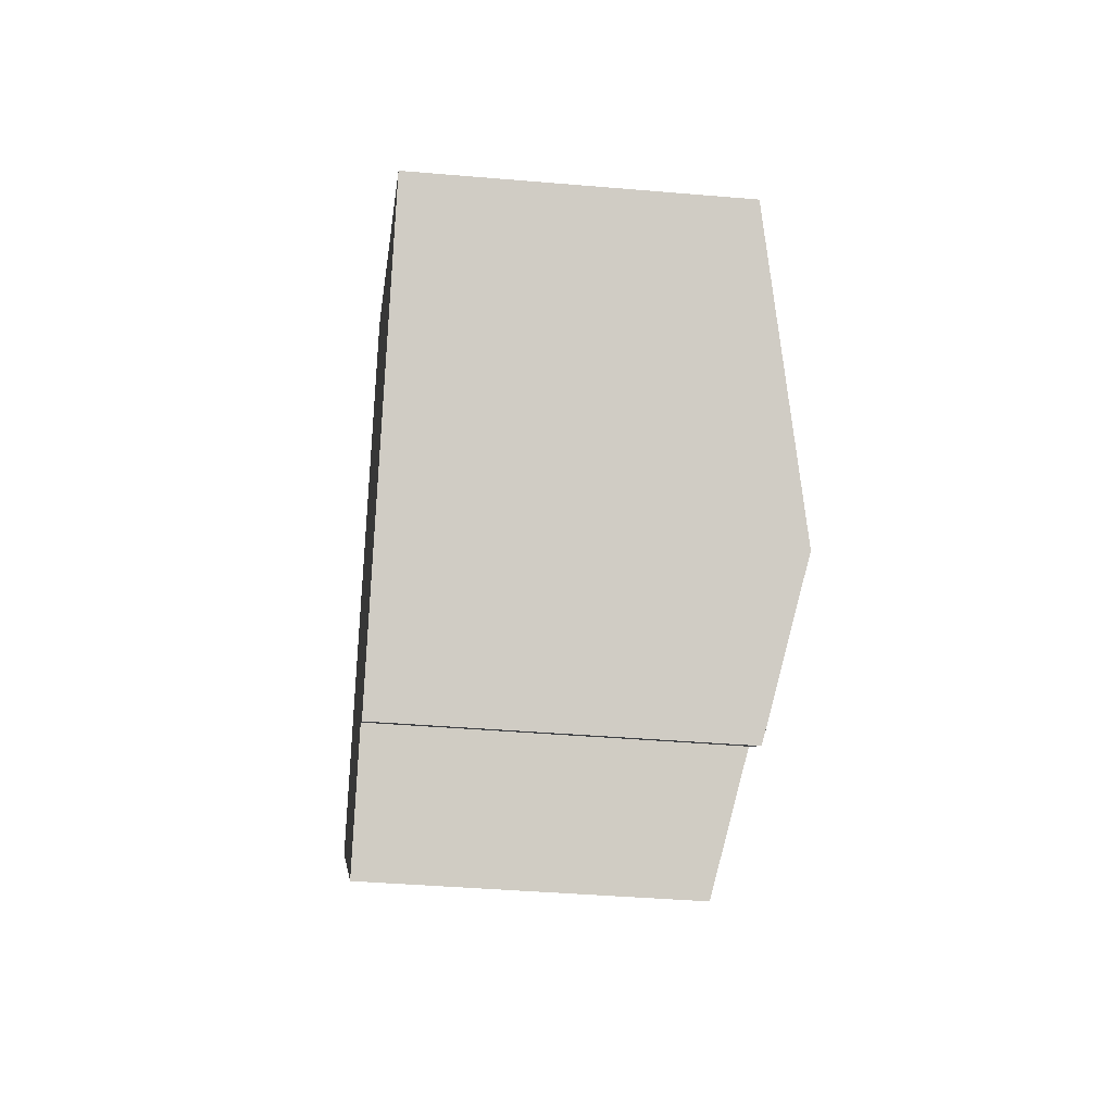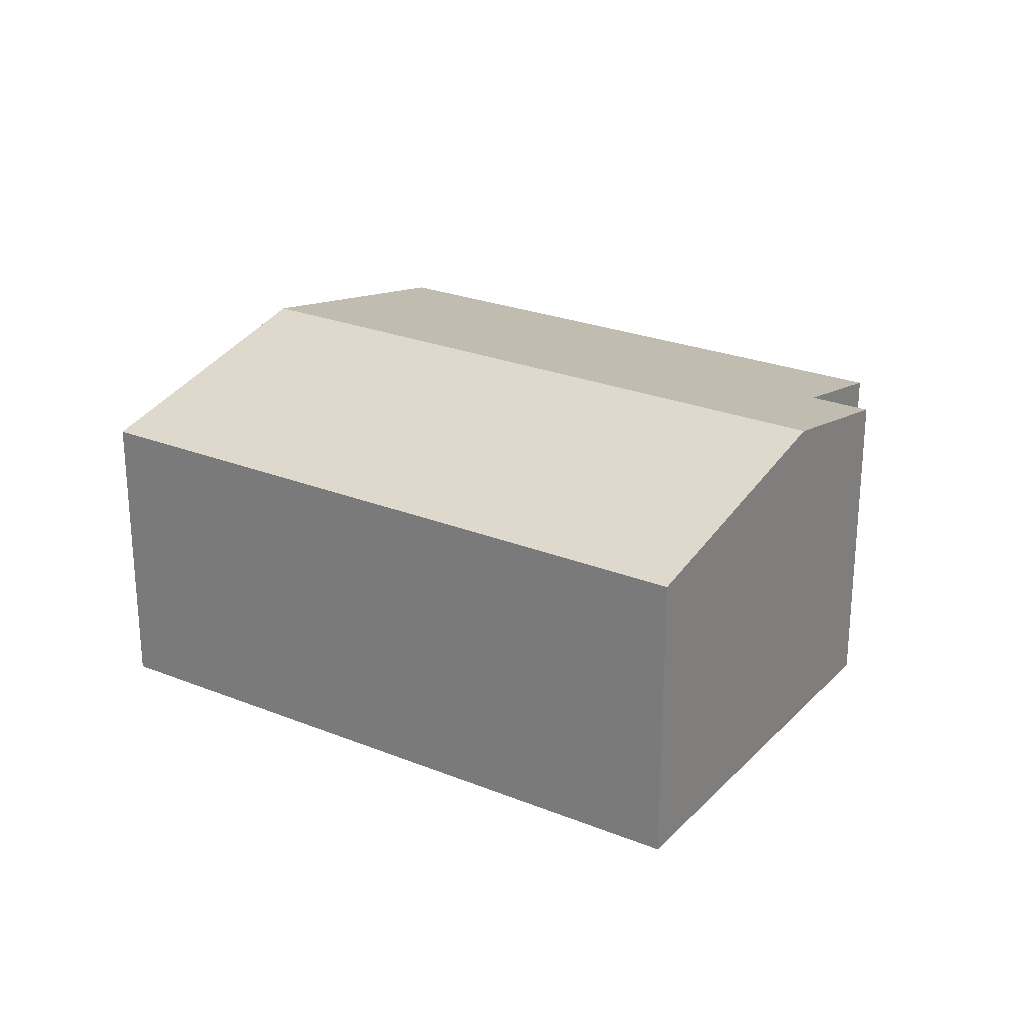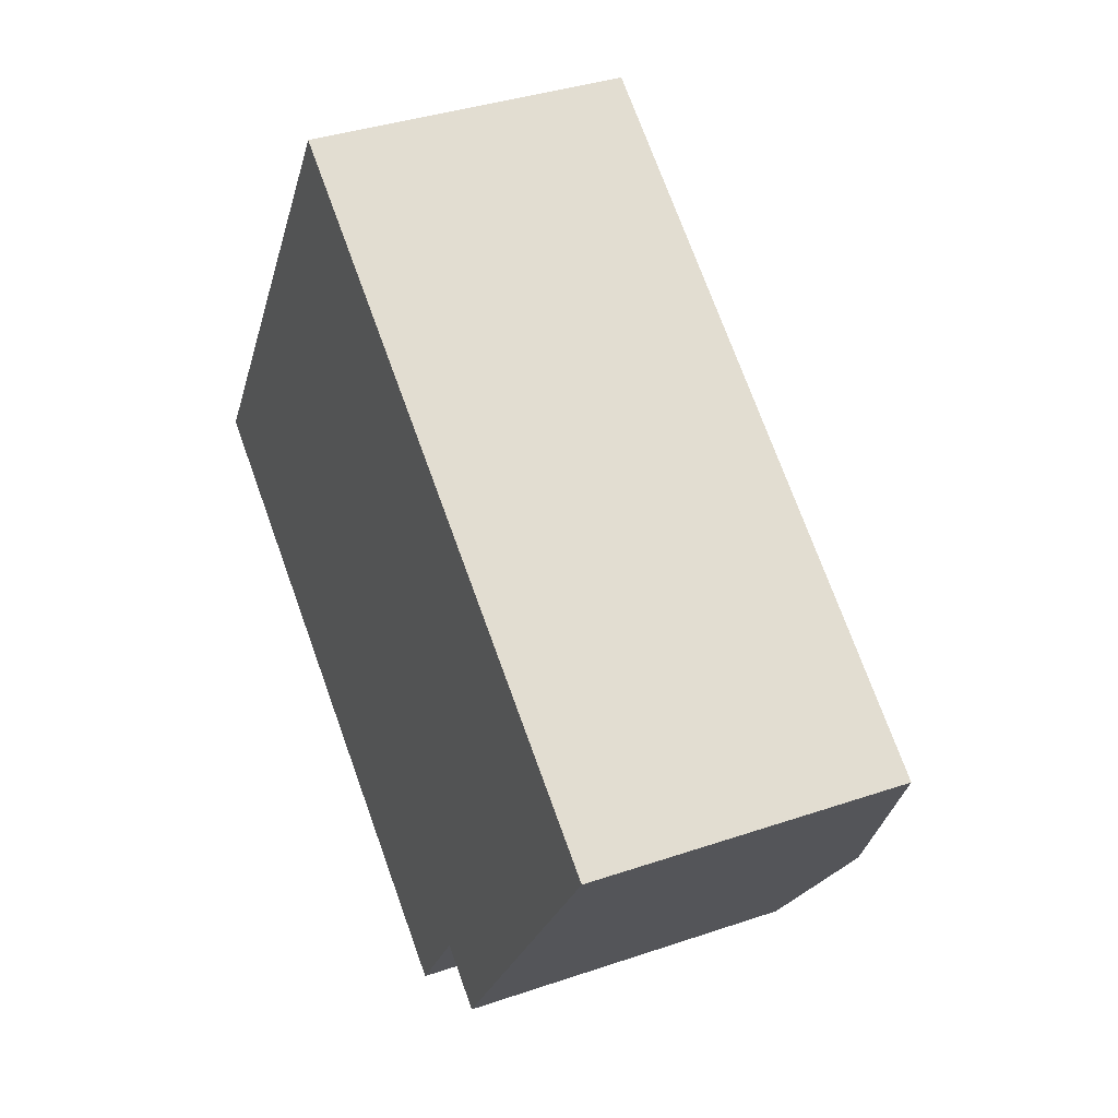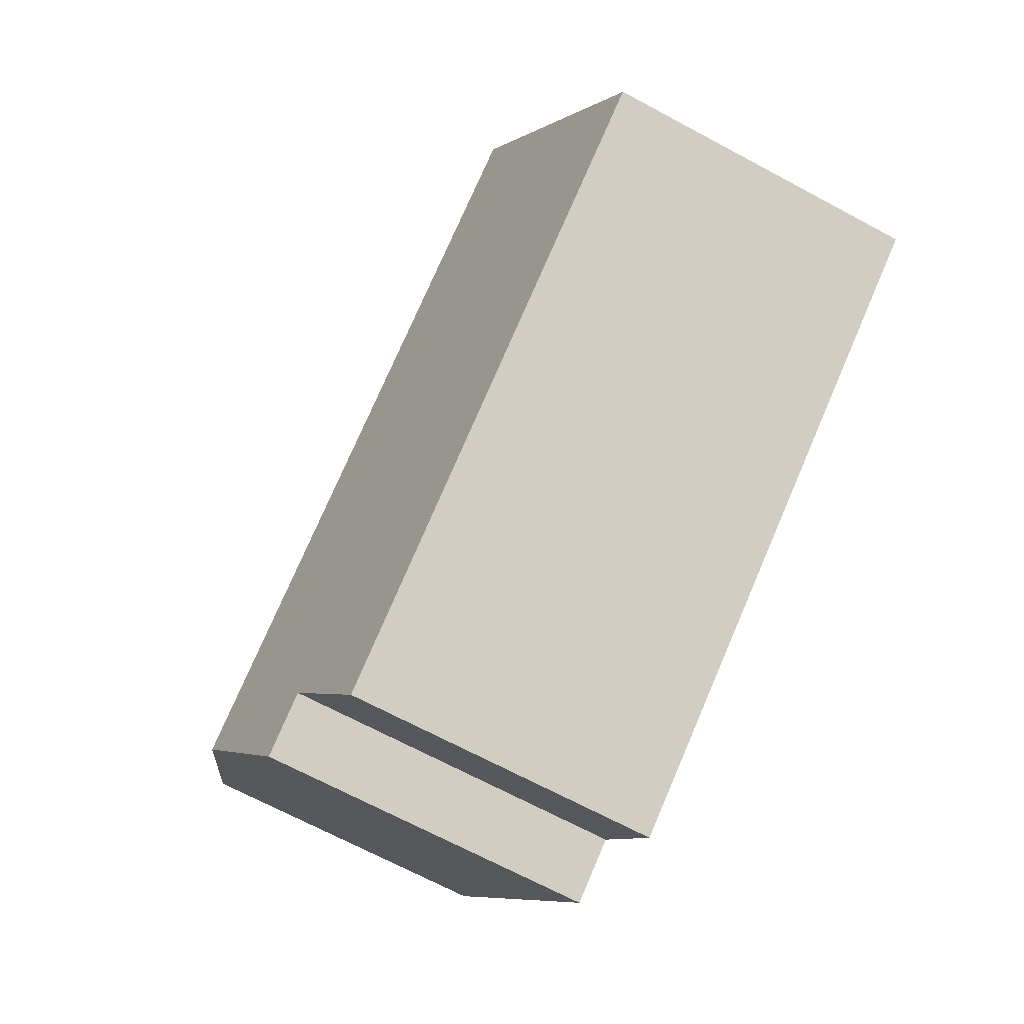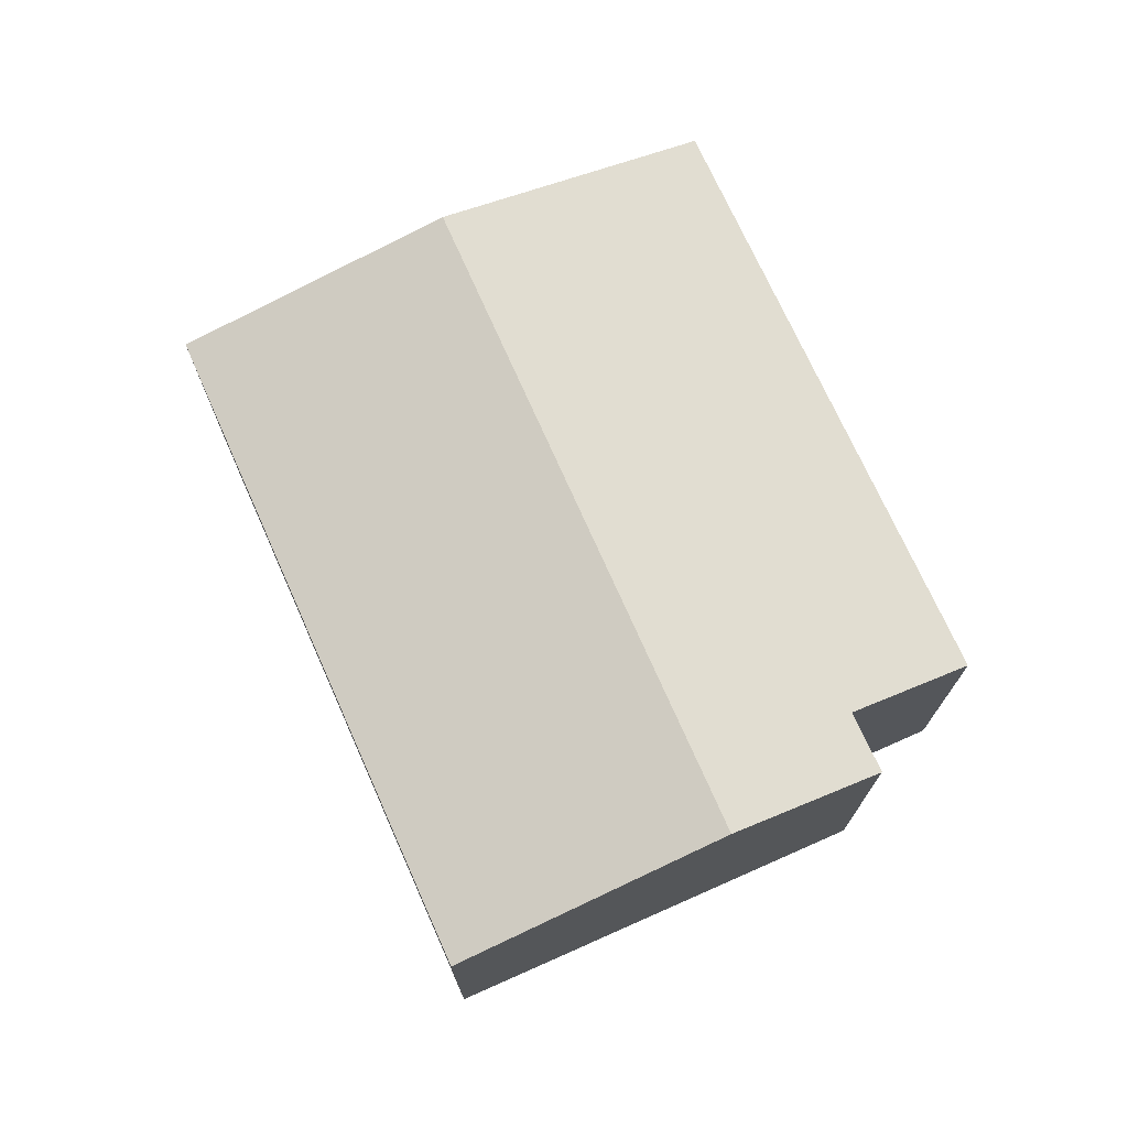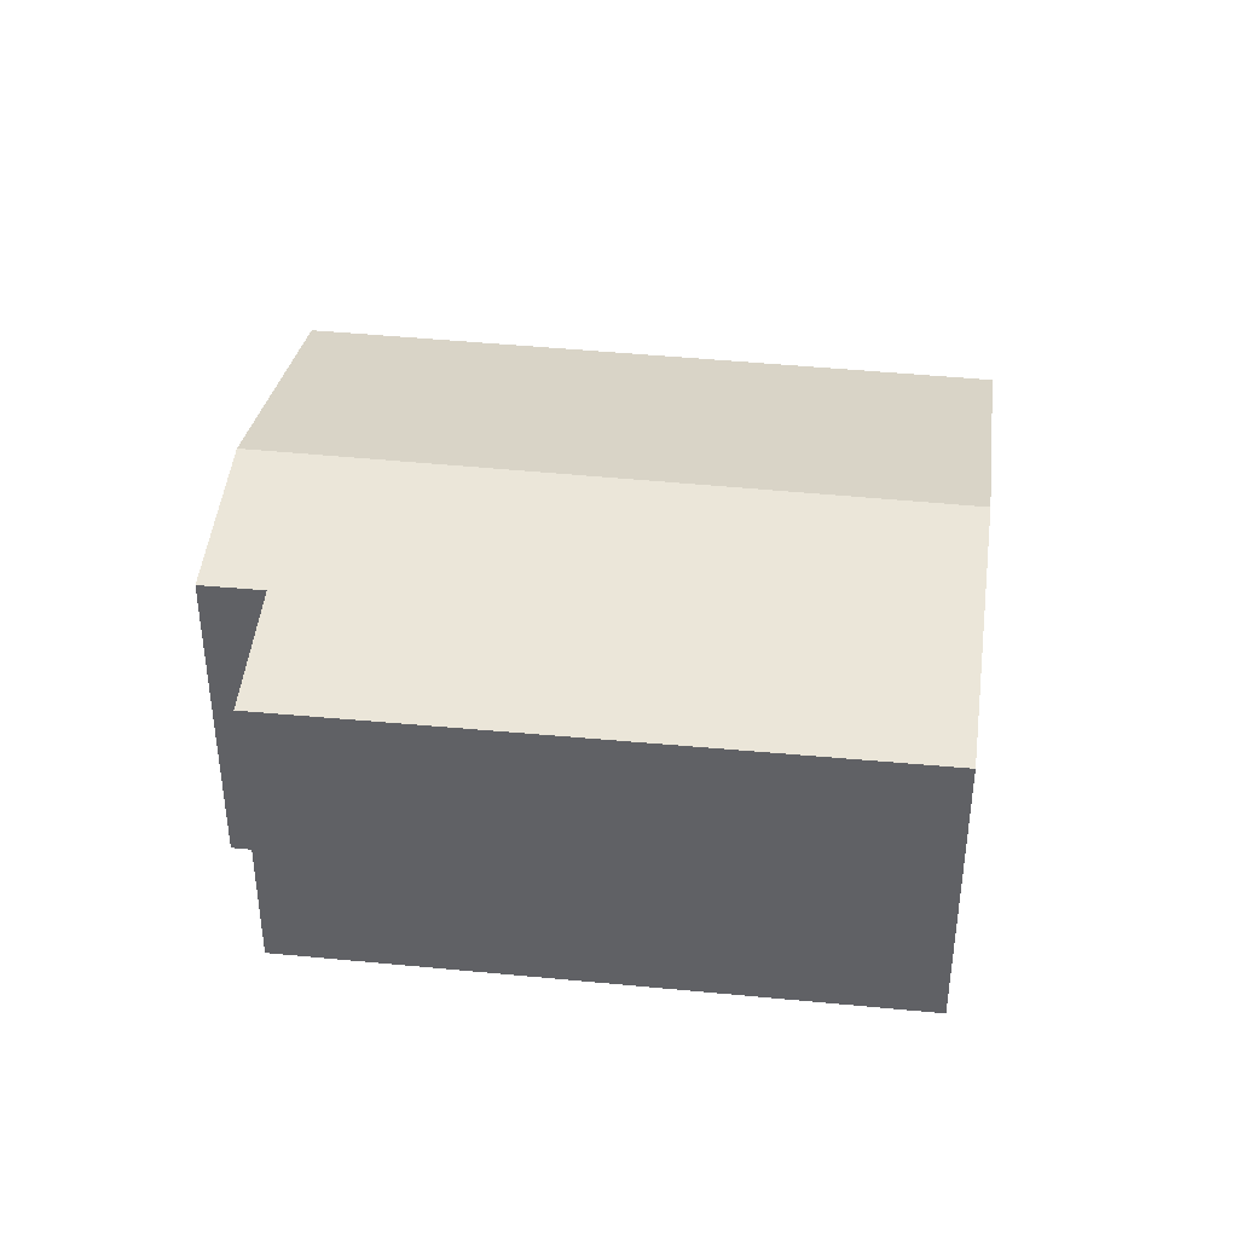
<metadata>
{"format":"obj","ext":"obj","renderer":"f3d","projection":"perspective","resolution":1024,"background":"white","views":[{"elev":-38.7,"azim":83.8,"up":"+Z"},{"elev":25.4,"azim":66.2,"up":"+Y"},{"elev":36.5,"azim":66.0,"up":"+Z"},{"elev":-68.4,"azim":-118.3,"up":"+Z"},{"elev":73.6,"azim":99.4,"up":"+Y"},{"elev":39.6,"azim":-139.2,"up":"+Y"}]}
</metadata>
<code>
v  3.181 7.329 4.898
v  6.503 6.143 -4.386
v  0 6.161 3.773e-16
v  15.03 7.329 -2.894
v  12.11 6.667 -4.936
v  10.63 6.132 -7.169
v  13.2 6.664 -5.676
v  18.28 6.143 2.066
v  6.411 6.143 9.871
v  12.11 3.022e-16 -4.936
v  13.2 3.476e-16 -5.676
v  10.63 4.39e-16 -7.169
v  6.503 2.686e-16 -4.386
v  0 0 0
v  15.03 1.772e-16 -2.894
v  18.28 -1.265e-16 2.066
v  3.181 -2.999e-16 4.898
v  6.411 -6.044e-16 9.871
g defaultobject
f 1 2 3
f 2 1 4
f 2 4 5
f 2 5 6
f 5 4 7
f 8 1 9
f 1 8 4
f 7 10 5
f 10 7 11
f 12 2 6
f 2 12 3
f 3 12 13
f 3 13 14
f 10 6 5
f 6 10 12
f 4 11 7
f 11 4 8
f 11 8 15
f 15 8 16
f 14 1 3
f 1 14 9
f 9 14 17
f 9 17 18
f 18 8 9
f 8 18 16
f 13 17 14
f 17 13 18
f 18 13 16
f 16 13 10
f 10 13 12
f 16 10 15
f 15 10 11

</code>
